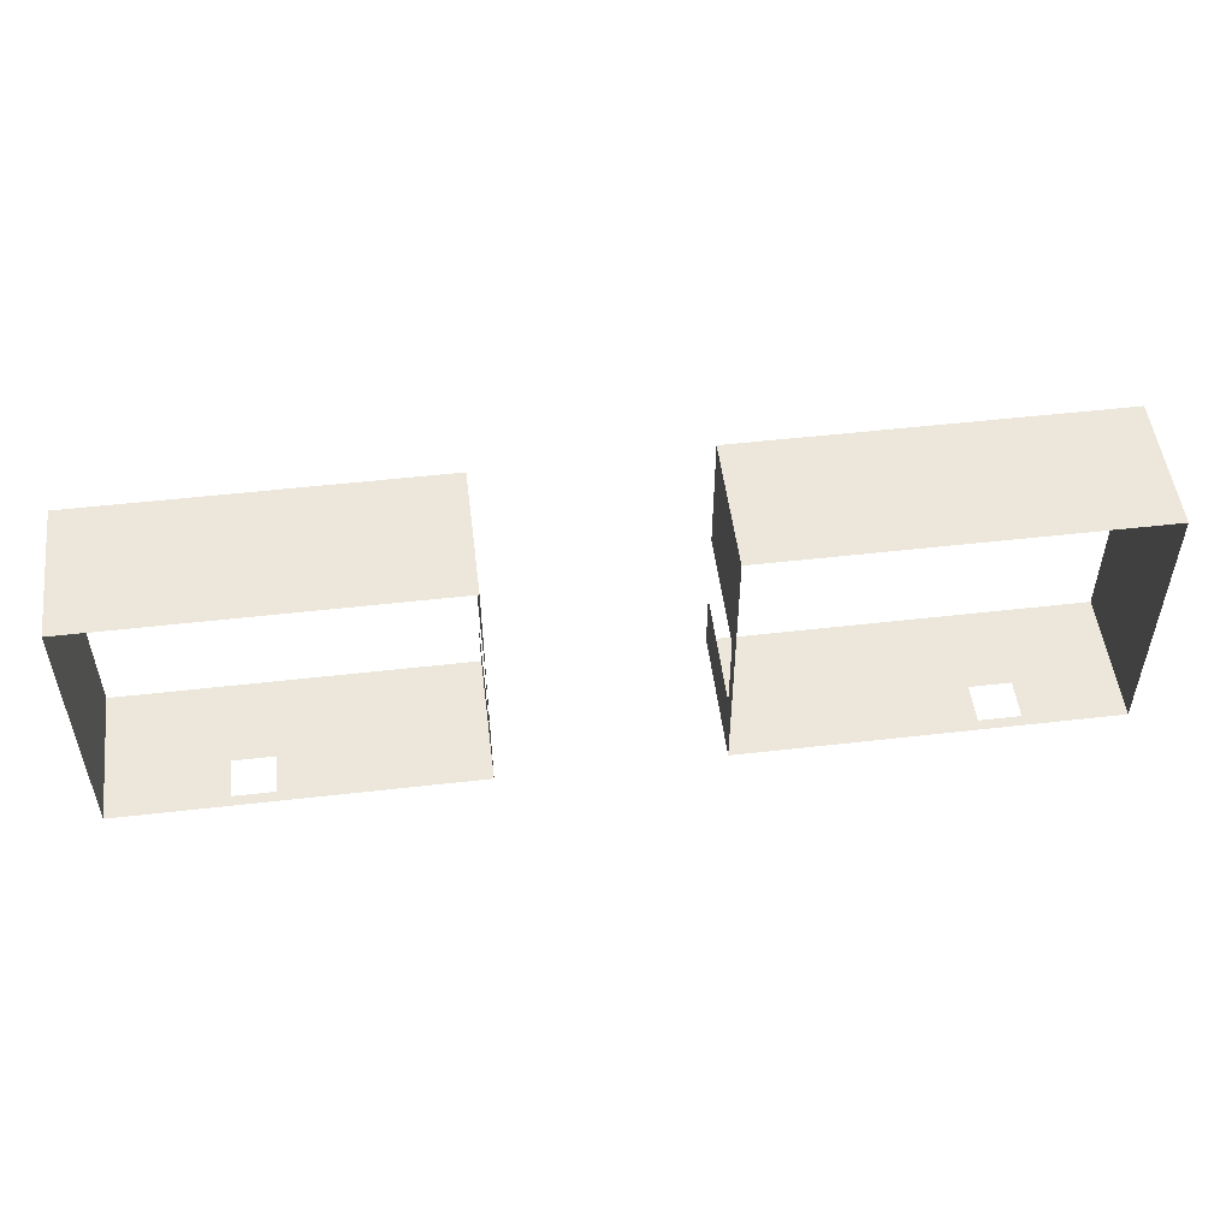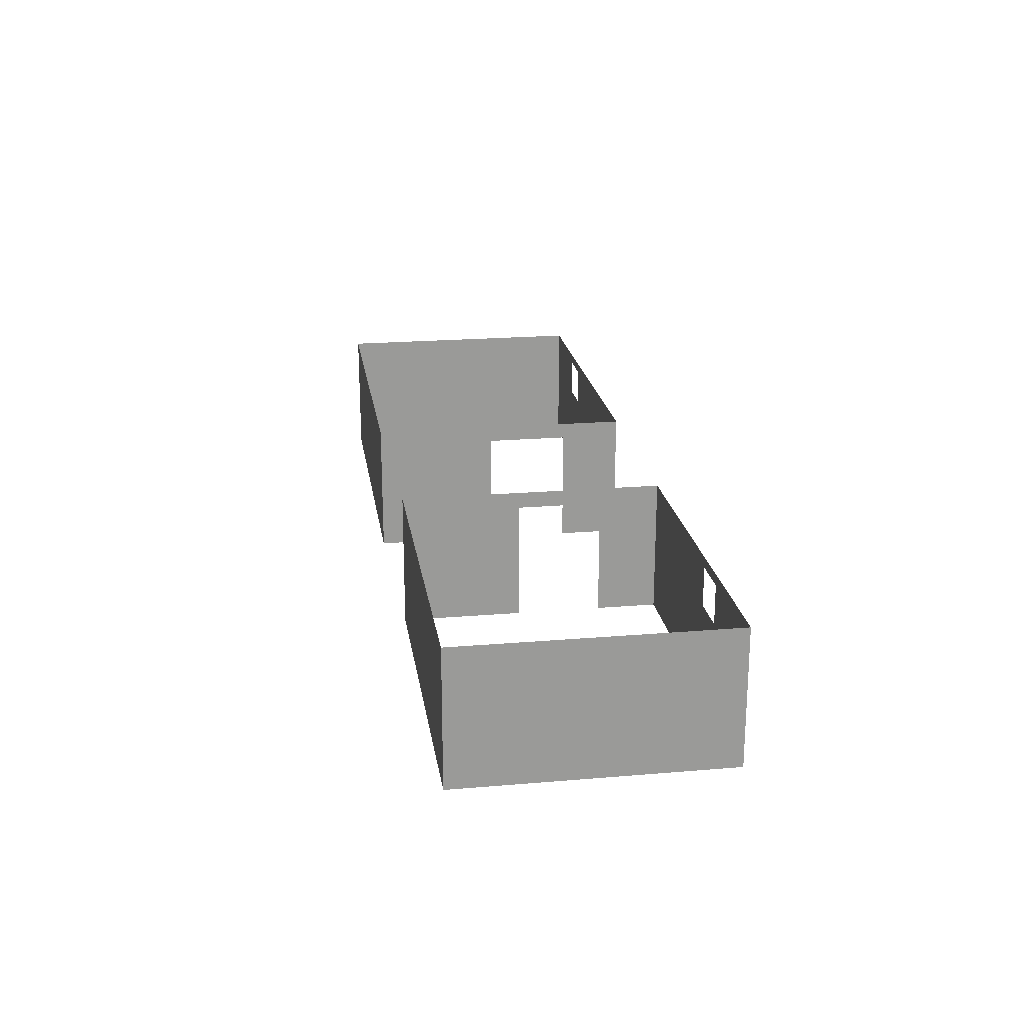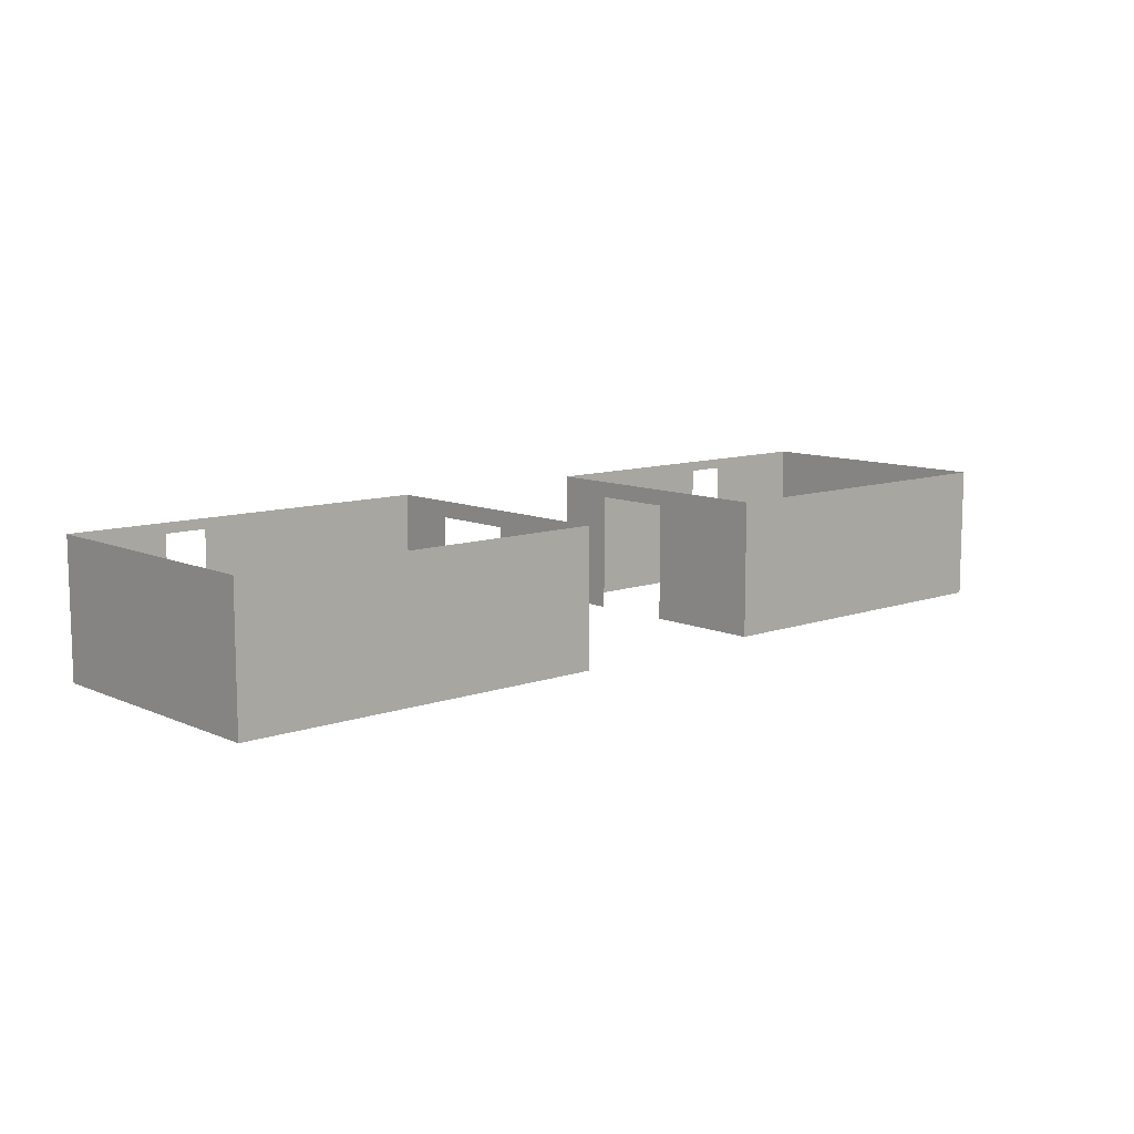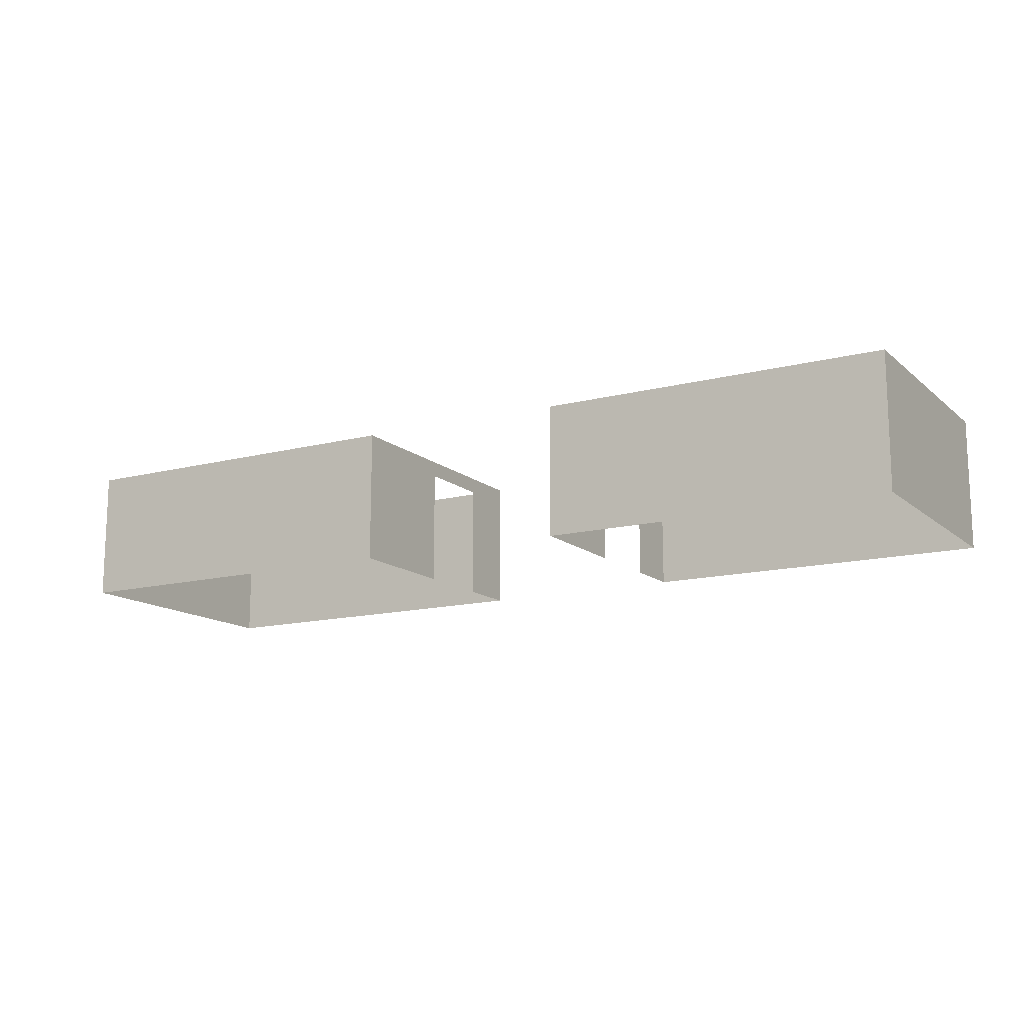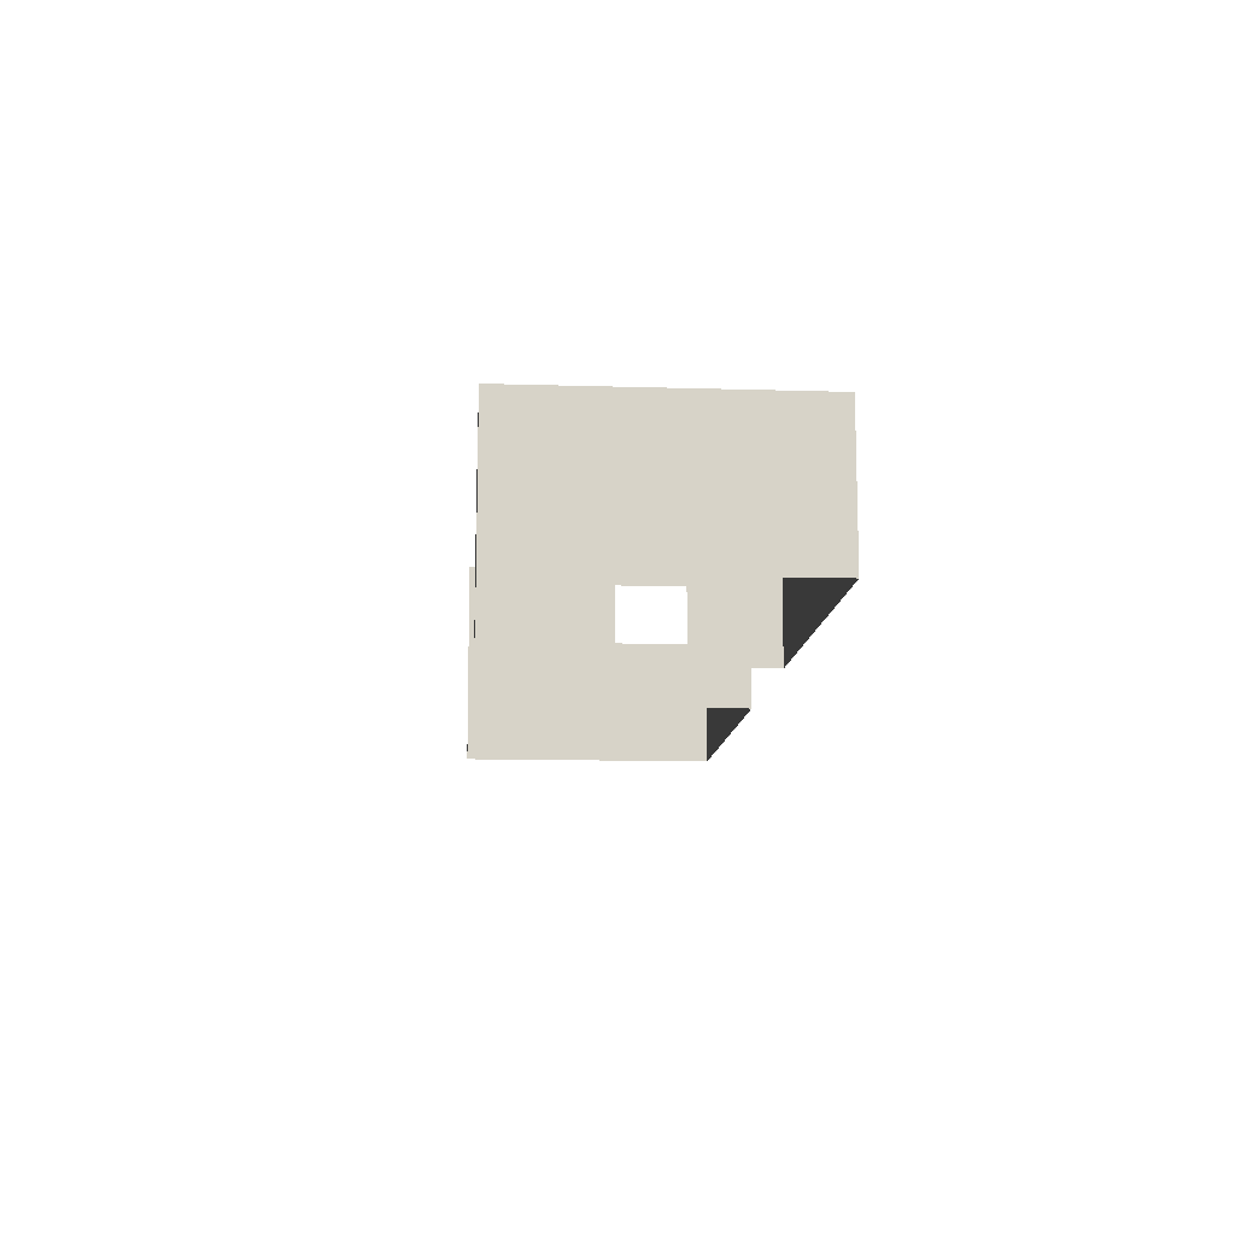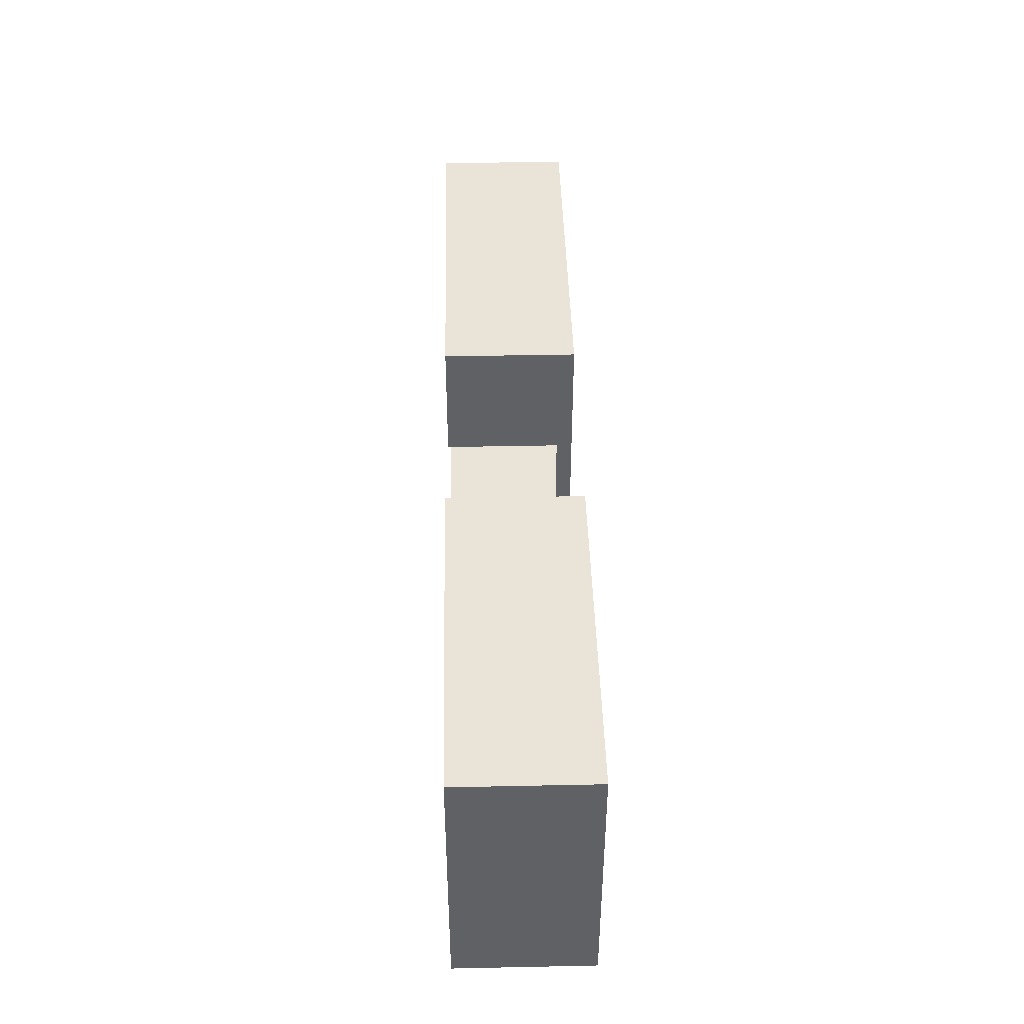
<metadata>
{"format":"obj","ext":"obj","renderer":"f3d","projection":"perspective","resolution":1024,"background":"white","views":[{"elev":51.6,"azim":172.9,"up":"+Z"},{"elev":21.2,"azim":81.4,"up":"+Y"},{"elev":10.1,"azim":-41.9,"up":"+Y"},{"elev":-13.9,"azim":30.0,"up":"+Y"},{"elev":-11.7,"azim":85.9,"up":"+Y"},{"elev":42.9,"azim":88.6,"up":"+Z"}]}
</metadata>
<code>
o Wall.002
v -1.59 0.07738 -11.67
v -1.59 1.218 -11.67
v -1.59 0.07738 -12.48
v -1.59 1.218 -12.48
v -5.197 0.07738 -11.67
v -5.197 1.218 -11.67
v -5.197 0.07738 -12.73
v -5.197 1.218 -12.73
v -1.59 0.07738 -10.47
v -1.59 1.218 -10.47
v -5.197 0.07738 -10.47
v -5.197 1.218 -10.47
v -1.59 0.07738 -13.07
v -1.59 1.218 -13.07
v -5.197 0.07738 -13.07
v -5.197 1.218 -13.07
v 0.4729 0.07738 -11.67
v 0.4729 1.218 -11.67
v 0.4729 0.07738 -12.48
v 0.4729 1.218 -12.48
v 3.841 0.07738 -11.67
v 3.841 1.218 -11.67
v 3.841 0.07738 -12.73
v 3.841 1.218 -12.73
v 0.4729 0.07738 -13.06
v 0.4729 1.218 -13.06
v 3.841 0.07738 -13.06
v 3.841 1.218 -13.06
v 0.4729 0.07738 -10.52
v 0.4729 1.218 -10.52
v 3.841 0.07738 -10.52
v 3.841 1.218 -10.52
v -1.59 1.374 -11.67
v -1.59 1.374 -12.48
v -5.197 1.374 -11.67
v -5.197 1.374 -12.73
v -1.59 1.374 -10.47
v -5.197 1.374 -10.47
v -5.197 1.374 -13.07
v -1.59 1.374 -13.07
v 0.4729 1.374 -12.48
v 0.4729 1.374 -11.67
v 3.841 1.374 -12.73
v 3.841 1.374 -11.67
v 3.841 1.374 -13.06
v 0.4729 1.374 -13.06
v 0.4729 1.374 -10.52
v 3.841 1.374 -10.52
v 2.35 1.218 -13.06
v 2.35 1.275 -13.06
v 2.748 1.275 -13.06
v 2.748 1.218 -13.06
v 2.35 0.902 -13.06
v 2.748 0.902 -13.06
v -4.25 1.218 -13.07
v -3.852 0.902 -13.07
v -3.852 1.218 -13.07
v -4.25 0.902 -13.07
v -3.852 1.275 -13.07
v -4.25 1.275 -13.07
f 51 45 50
f 5 8 6
f 6 38 12
f 9 12 10
f 6 11 5
f 1 10 2
f 58 15 56
f 4 13 3
f 30 48 32
f 7 16 8
f 19 26 20
f 22 23 21
f 22 43 24
f 53 27 54
f 20 42 18
f 24 27 23
f 30 31 29
f 18 29 17
f 10 33 2
f 21 32 22
f 4 40 14
f 26 41 20
f 16 36 8
f 24 45 28
f 18 47 30
f 2 34 4
f 12 37 10
f 8 35 6
f 32 44 22
f 59 39 60
f 51 52 28
f 45 46 26
f 26 49 50
f 51 28 45
f 45 26 50
f 5 7 8
f 6 35 38
f 9 11 12
f 6 12 11
f 1 9 10
f 58 55 16
f 15 13 14
f 14 57 56
f 58 16 15
f 15 14 56
f 4 14 13
f 30 47 48
f 7 15 16
f 19 25 26
f 22 24 23
f 22 44 43
f 53 49 26
f 26 25 27
f 27 28 52
f 27 52 54
f 53 26 27
f 20 41 42
f 24 28 27
f 30 32 31
f 18 30 29
f 10 37 33
f 21 31 32
f 4 34 40
f 26 46 41
f 16 39 36
f 24 43 45
f 18 42 47
f 2 33 34
f 12 38 37
f 8 36 35
f 32 48 44
f 59 57 14
f 14 40 39
f 39 16 55
f 39 55 60
f 59 14 39

</code>
